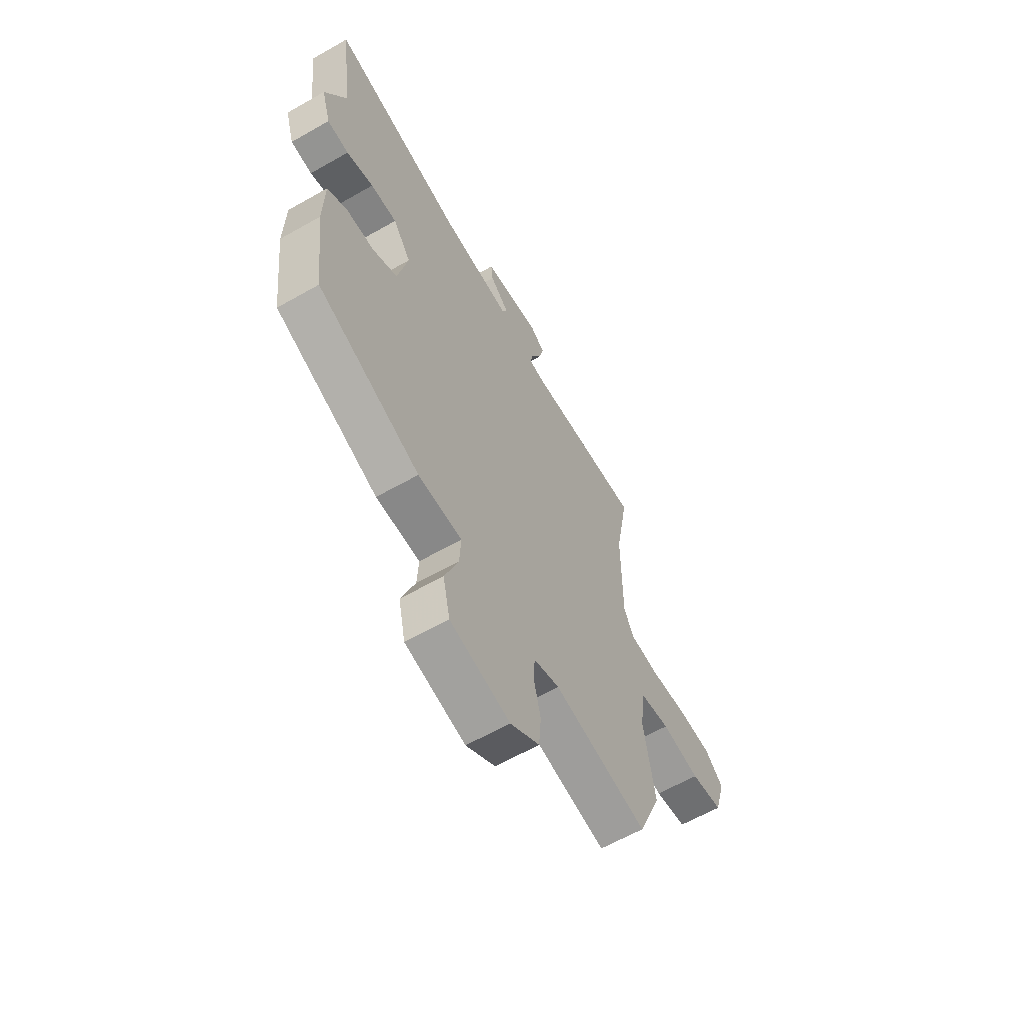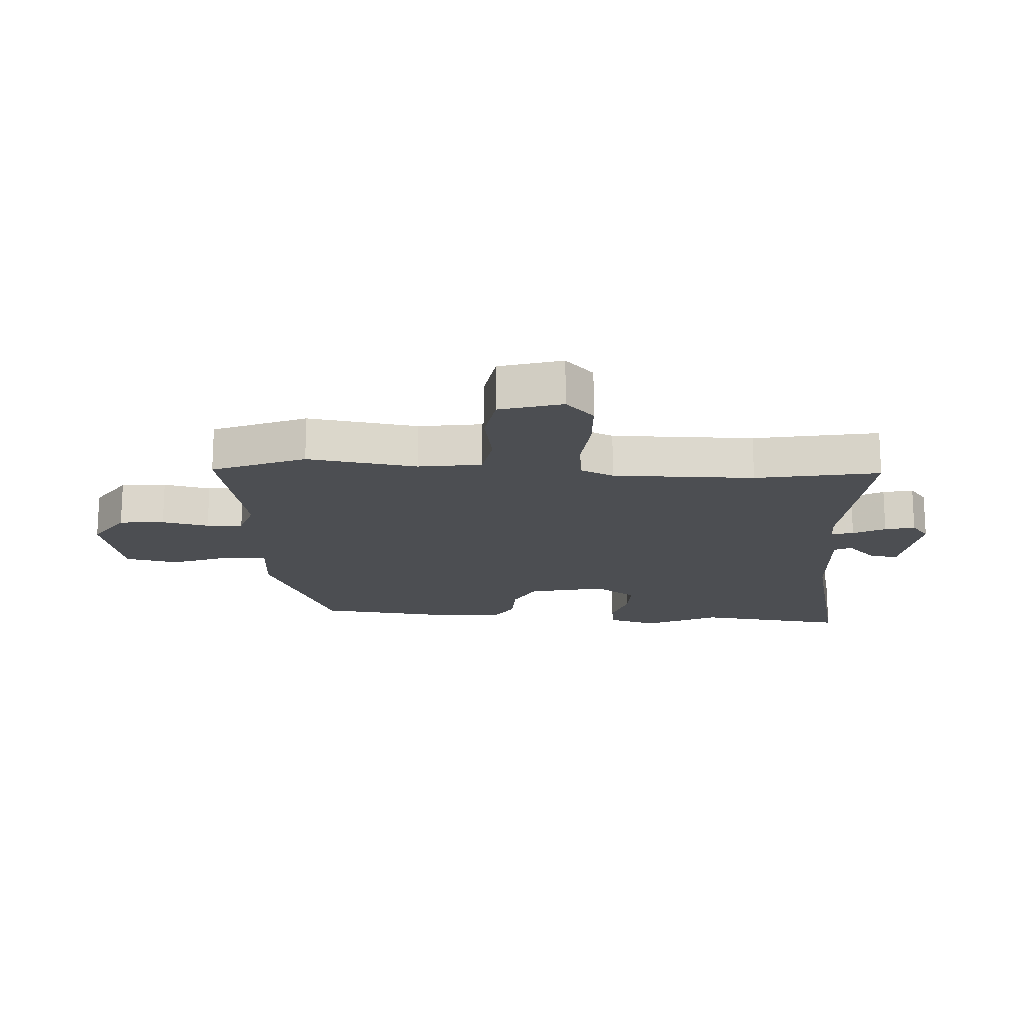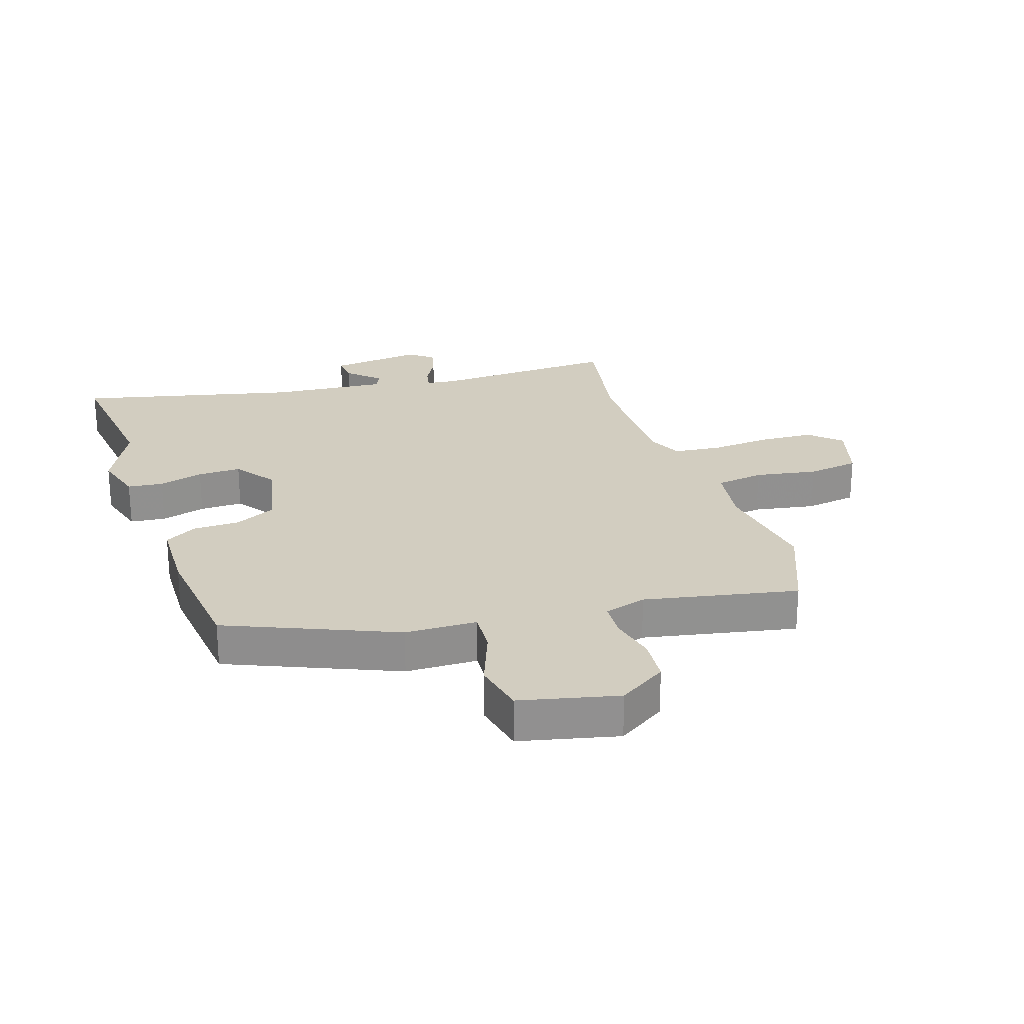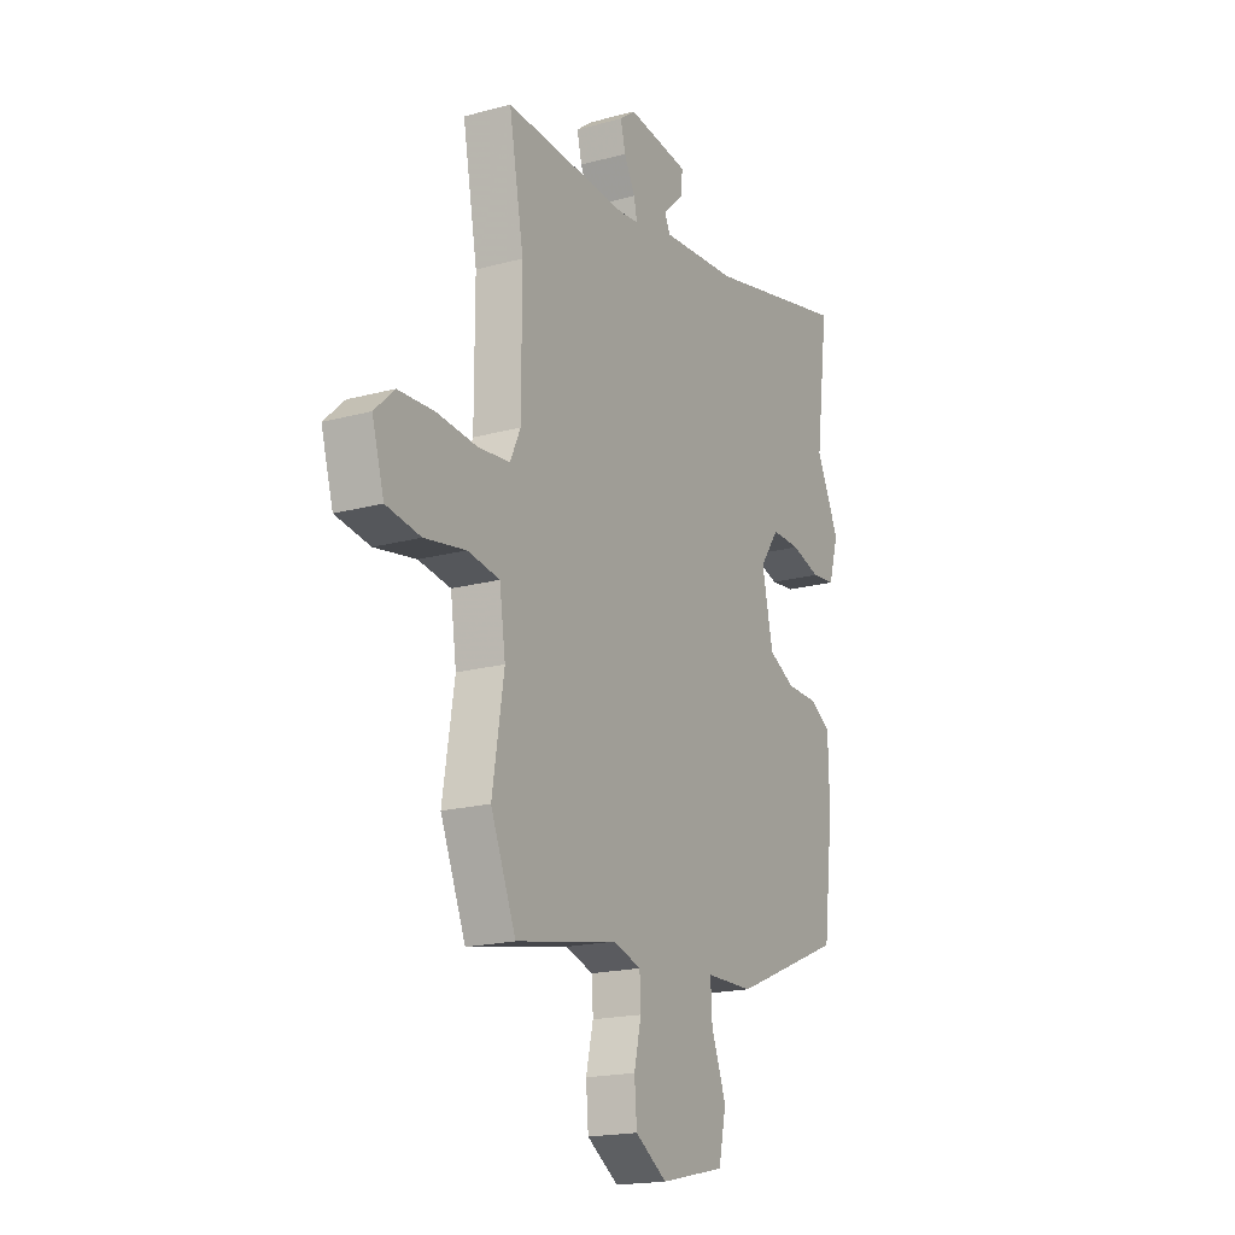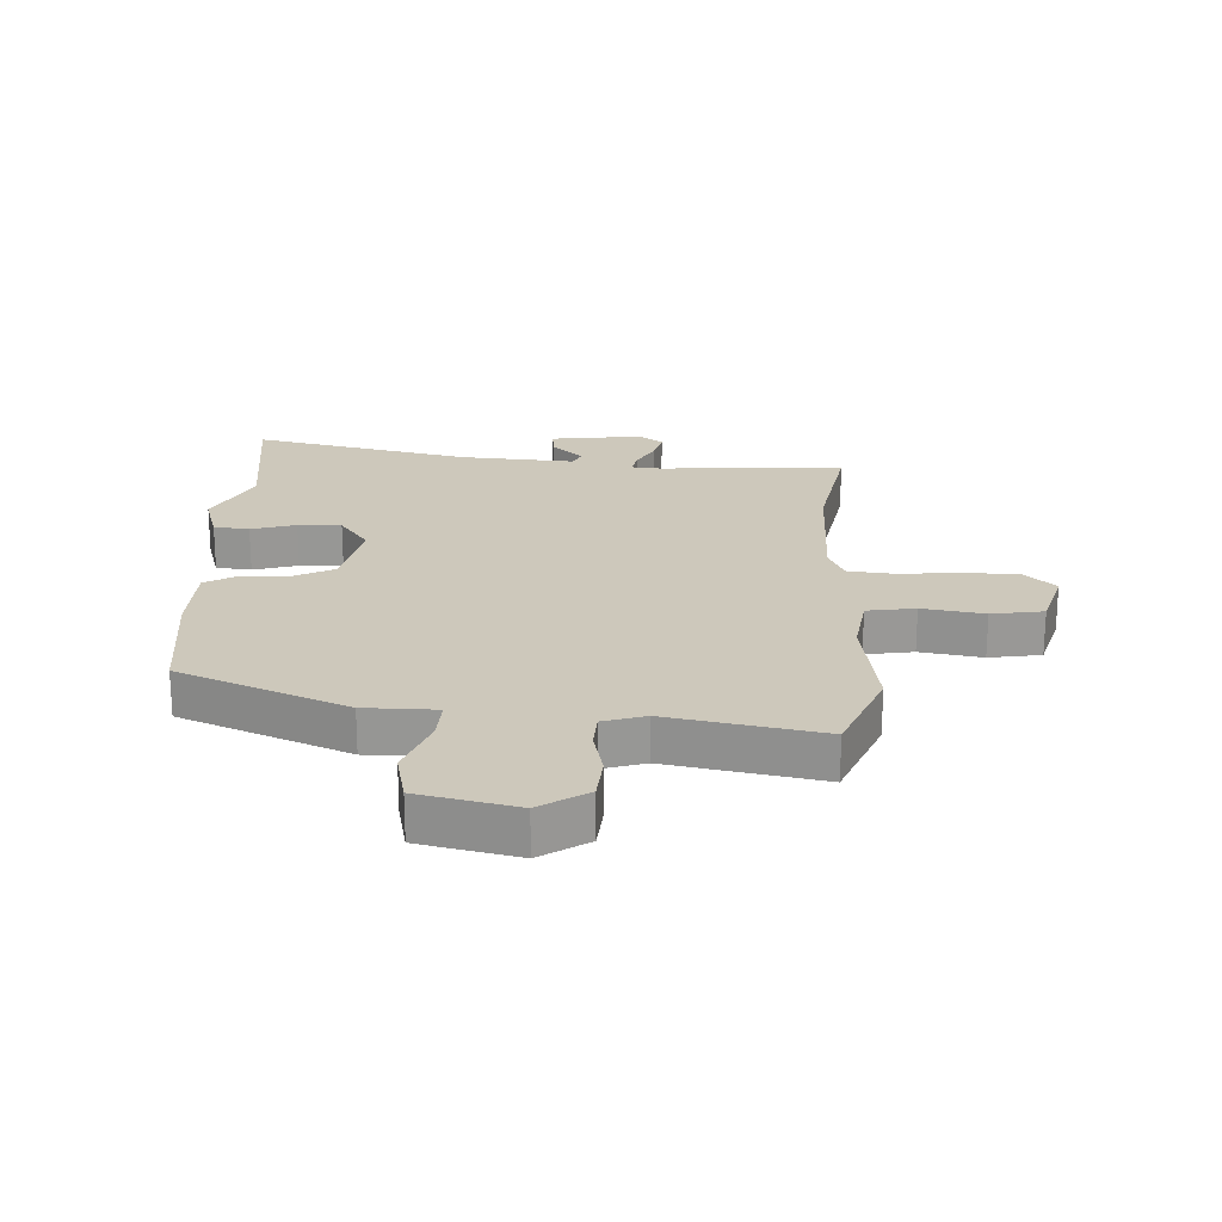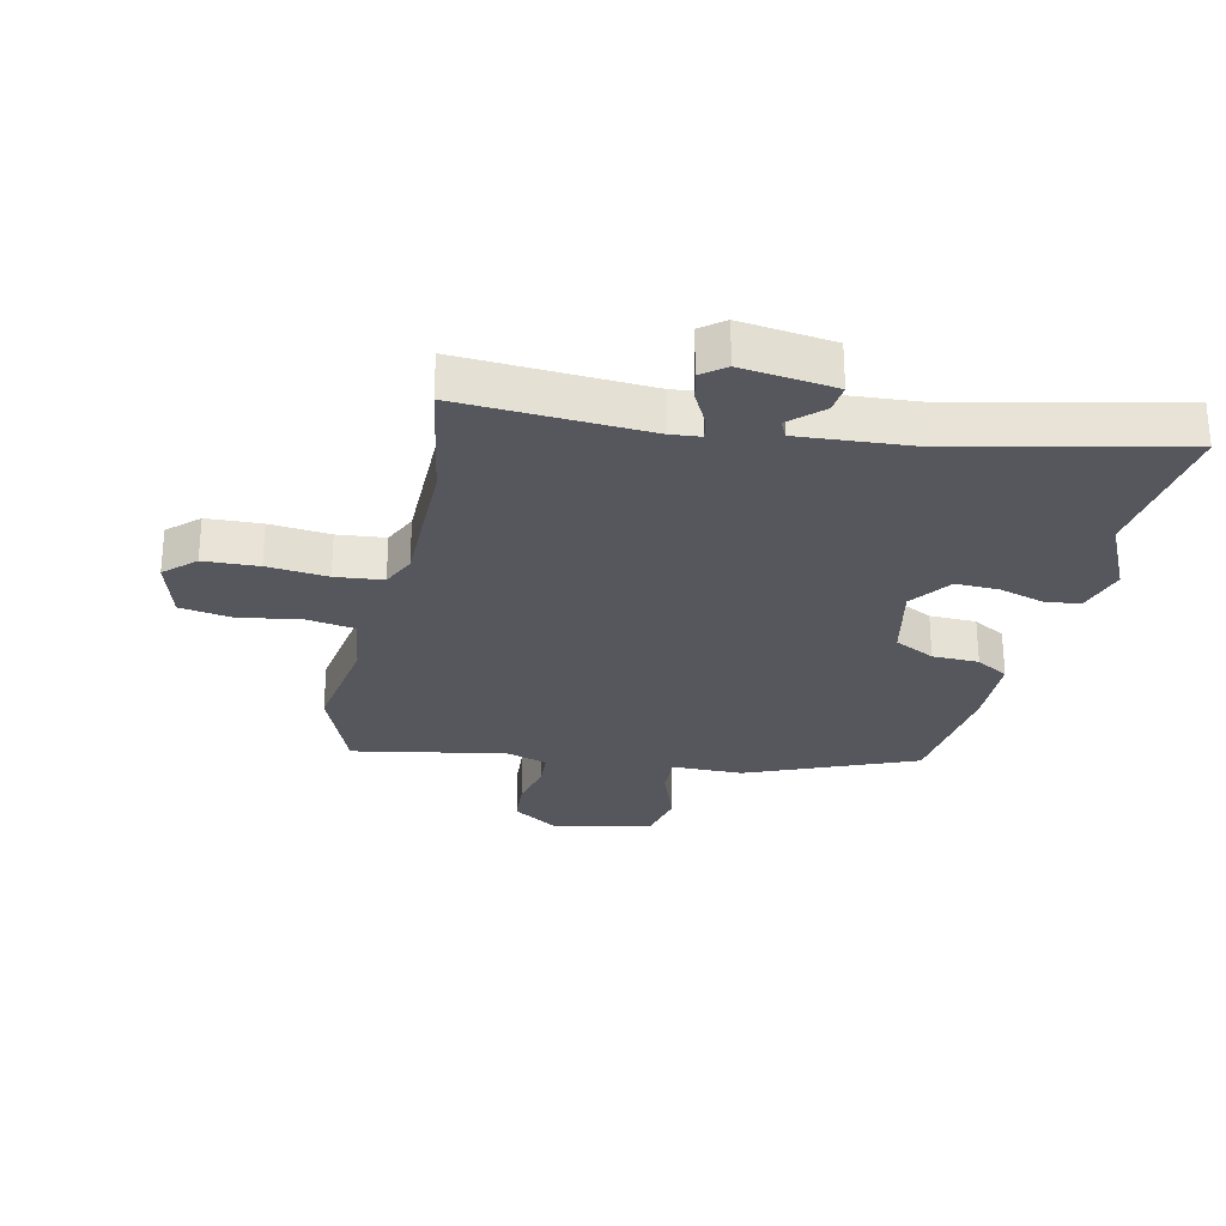
<metadata>
{"format":"obj","ext":"obj","renderer":"f3d","projection":"perspective","resolution":1024,"background":"white","views":[{"elev":-62.3,"azim":120.0,"up":"+Z"},{"elev":-16.9,"azim":-93.0,"up":"+Y"},{"elev":24.6,"azim":162.2,"up":"+Y"},{"elev":-18.5,"azim":-62.3,"up":"+Z"},{"elev":21.8,"azim":-177.3,"up":"+Y"},{"elev":-27.5,"azim":-12.7,"up":"+Y"}]}
</metadata>
<code>
v -0.466 0.07 0.309
v -0.503 0.07 0.515
v -0.192 0.07 0.497
v -0.143 0.07 0.502
v -0.151 0.07 0.54
v -0.179 0.07 0.593
v -0.191 0.07 0.643
v -0.152 0.07 0.673
v 0.003 0.07 0.653
v -0.002 0.07 0.606
v -0.054 0.07 0.557
v -0.04 0.07 0.528
v 0.152 0.07 0.542
v 0.516 0.07 0.624
v 0.484 0.07 0.374
v 0.542 0.07 0.252
v 0.517 0.07 0.168
v 0.458 0.07 0.162
v 0.384 0.07 0.184
v 0.312 0.07 0.186
v 0.263 0.07 0.118
v 0.291 0.07 -0.011
v 0.358 0.07 -0.045
v 0.435 0.07 -0.047
v 0.489 0.07 -0.079
v 0.492 0.07 -0.207
v 0.467 0.07 -0.418
v 0.189 0.07 -0.533
v 0.07 0.07 -0.534
v 0.074 0.07 -0.604
v 0.111 0.07 -0.704
v 0.092 0.07 -0.792
v -0.07 0.07 -0.828
v -0.149 0.07 -0.776
v -0.155 0.07 -0.701
v -0.137 0.07 -0.623
v -0.14 0.07 -0.563
v -0.21 0.07 -0.541
v -0.464 0.07 -0.589
v -0.527 0.07 -0.434
v -0.498 0.07 -0.251
v -0.513 0.07 -0.146
v -0.593 0.07 -0.133
v -0.696 0.07 -0.15
v -0.782 0.07 -0.136
v -0.812 0.07 -0.032
v -0.762 0.07 0.015
v -0.671 0.07 0.019
v -0.571 0.07 0.009
v -0.492 0.07 0.017
v -0.466 0.07 0.073
v -0.466 0 0.309
v -0.503 0 0.515
v -0.192 0 0.497
v -0.143 0 0.502
v -0.151 0 0.54
v -0.179 0 0.593
v -0.191 0 0.643
v -0.152 0 0.673
v 0.003 0 0.653
v -0.002 0 0.606
v -0.054 0 0.557
v -0.04 0 0.528
v 0.152 0 0.542
v 0.516 0 0.624
v 0.484 0 0.374
v 0.542 0 0.252
v 0.517 0 0.168
v 0.458 0 0.162
v 0.384 0 0.184
v 0.312 0 0.186
v 0.263 0 0.118
v 0.291 0 -0.011
v 0.358 0 -0.045
v 0.435 0 -0.047
v 0.489 0 -0.079
v 0.492 0 -0.207
v 0.467 0 -0.418
v 0.189 0 -0.533
v 0.07 0 -0.534
v 0.074 0 -0.604
v 0.111 0 -0.704
v 0.092 0 -0.792
v -0.07 0 -0.828
v -0.149 0 -0.776
v -0.155 0 -0.701
v -0.137 0 -0.623
v -0.14 0 -0.563
v -0.21 0 -0.541
v -0.464 0 -0.589
v -0.527 0 -0.434
v -0.498 0 -0.251
v -0.513 0 -0.146
v -0.593 0 -0.133
v -0.696 0 -0.15
v -0.782 0 -0.136
v -0.812 0 -0.032
v -0.762 0 0.015
v -0.671 0 0.019
v -0.571 0 0.009
v -0.492 0 0.017
v -0.466 0 0.073
f 46 47 48 49
f 46 49 50
f 43 44 45 46
f 42 43 46 50
f 41 42 50 51
f 38 39 40 41
f 37 38 41 51
f 33 34 35 36
f 33 36 37
f 30 31 32 33
f 29 30 33 37
f 26 27 28 29
f 23 24 25 26
f 22 23 26 29
f 21 22 29 37
f 16 17 18 19
f 15 16 19 20
f 13 14 15 20
f 12 13 20 21
f 8 9 10 11
f 8 11 12
f 5 6 7 8
f 4 5 8 12
f 1 2 3
f 1 3 4
f 12 21 37 51
f 1 4 12 51
f 100 99 98 97
f 101 100 97
f 97 96 95 94
f 101 97 94 93
f 102 101 93 92
f 92 91 90 89
f 102 92 89 88
f 87 86 85 84
f 88 87 84
f 84 83 82 81
f 88 84 81 80
f 80 79 78 77
f 77 76 75 74
f 80 77 74 73
f 88 80 73 72
f 70 69 68 67
f 71 70 67 66
f 71 66 65 64
f 72 71 64 63
f 62 61 60 59
f 63 62 59
f 59 58 57 56
f 63 59 56 55
f 54 53 52
f 55 54 52
f 102 88 72 63
f 102 63 55 52
f 1 52 53 2
f 2 53 54 3
f 3 54 55 4
f 4 55 56 5
f 5 56 57 6
f 6 57 58 7
f 7 58 59 8
f 8 59 60 9
f 9 60 61 10
f 10 61 62 11
f 11 62 63 12
f 12 63 64 13
f 13 64 65 14
f 14 65 66 15
f 15 66 67 16
f 16 67 68 17
f 17 68 69 18
f 18 69 70 19
f 19 70 71 20
f 20 71 72 21
f 21 72 73 22
f 22 73 74 23
f 23 74 75 24
f 24 75 76 25
f 25 76 77 26
f 26 77 78 27
f 27 78 79 28
f 28 79 80 29
f 29 80 81 30
f 30 81 82 31
f 31 82 83 32
f 32 83 84 33
f 33 84 85 34
f 34 85 86 35
f 35 86 87 36
f 36 87 88 37
f 37 88 89 38
f 38 89 90 39
f 39 90 91 40
f 40 91 92 41
f 41 92 93 42
f 42 93 94 43
f 43 94 95 44
f 44 95 96 45
f 45 96 97 46
f 46 97 98 47
f 47 98 99 48
f 48 99 100 49
f 49 100 101 50
f 50 101 102 51
f 51 102 52 1

</code>
